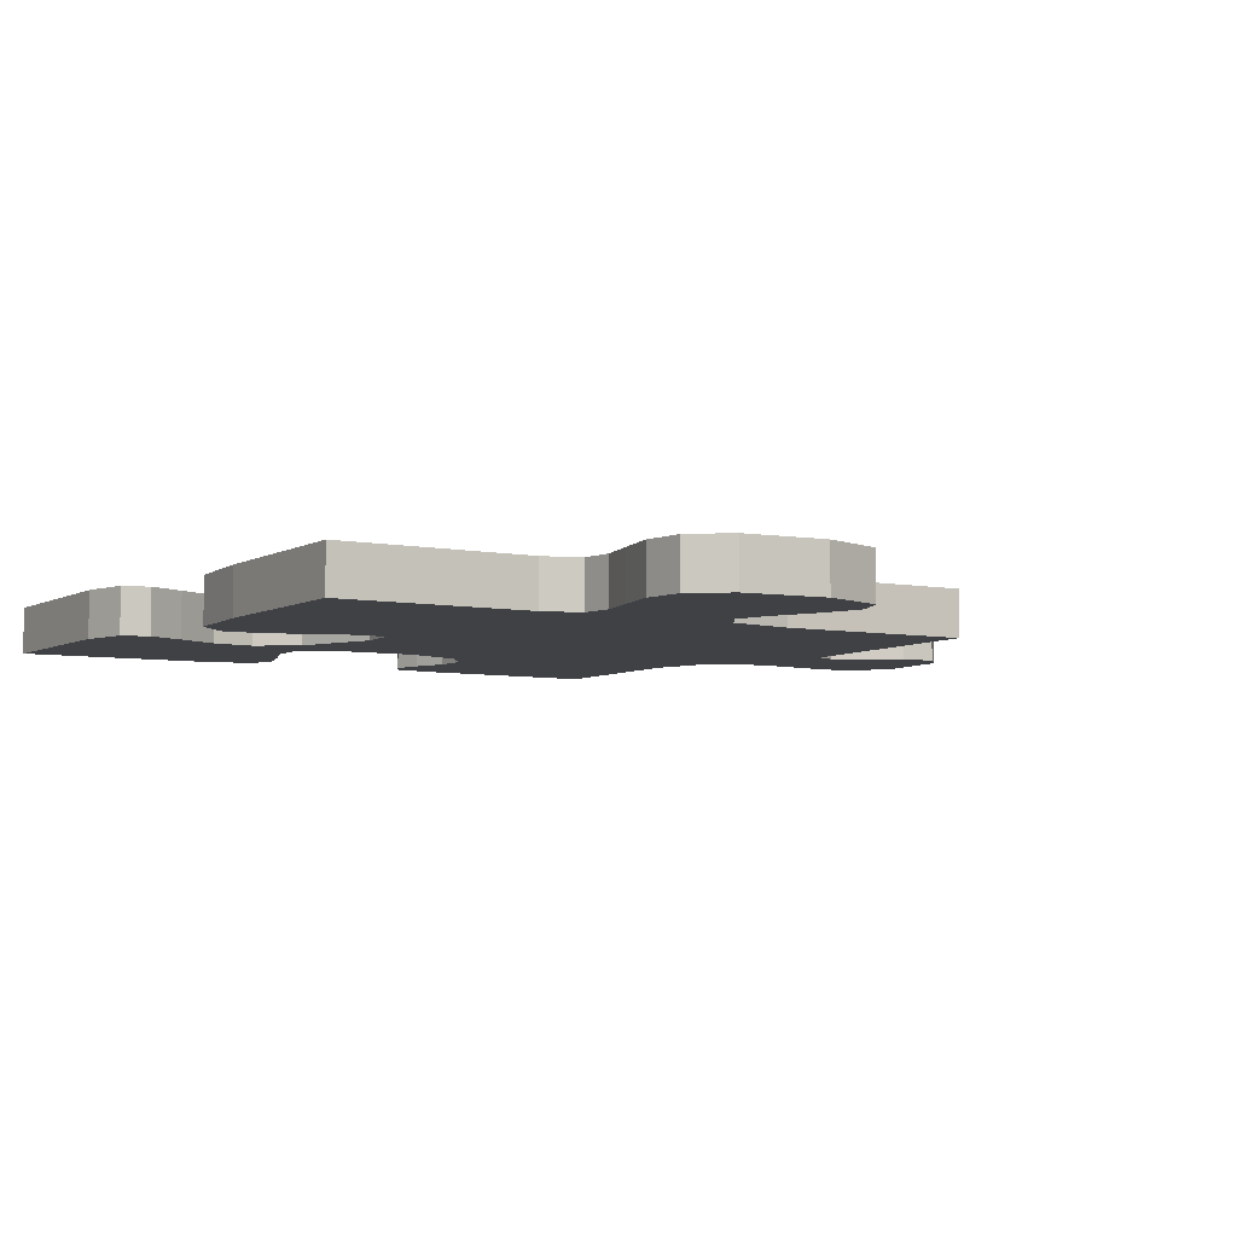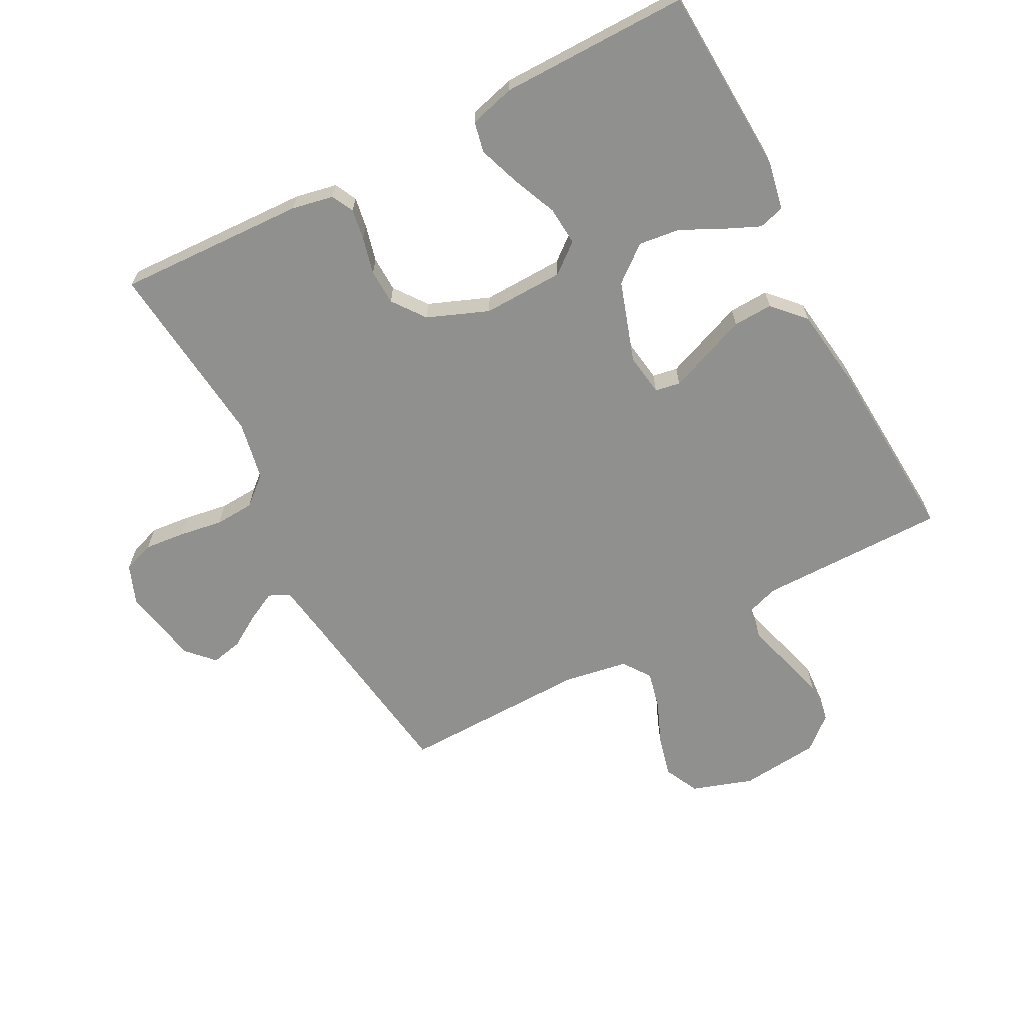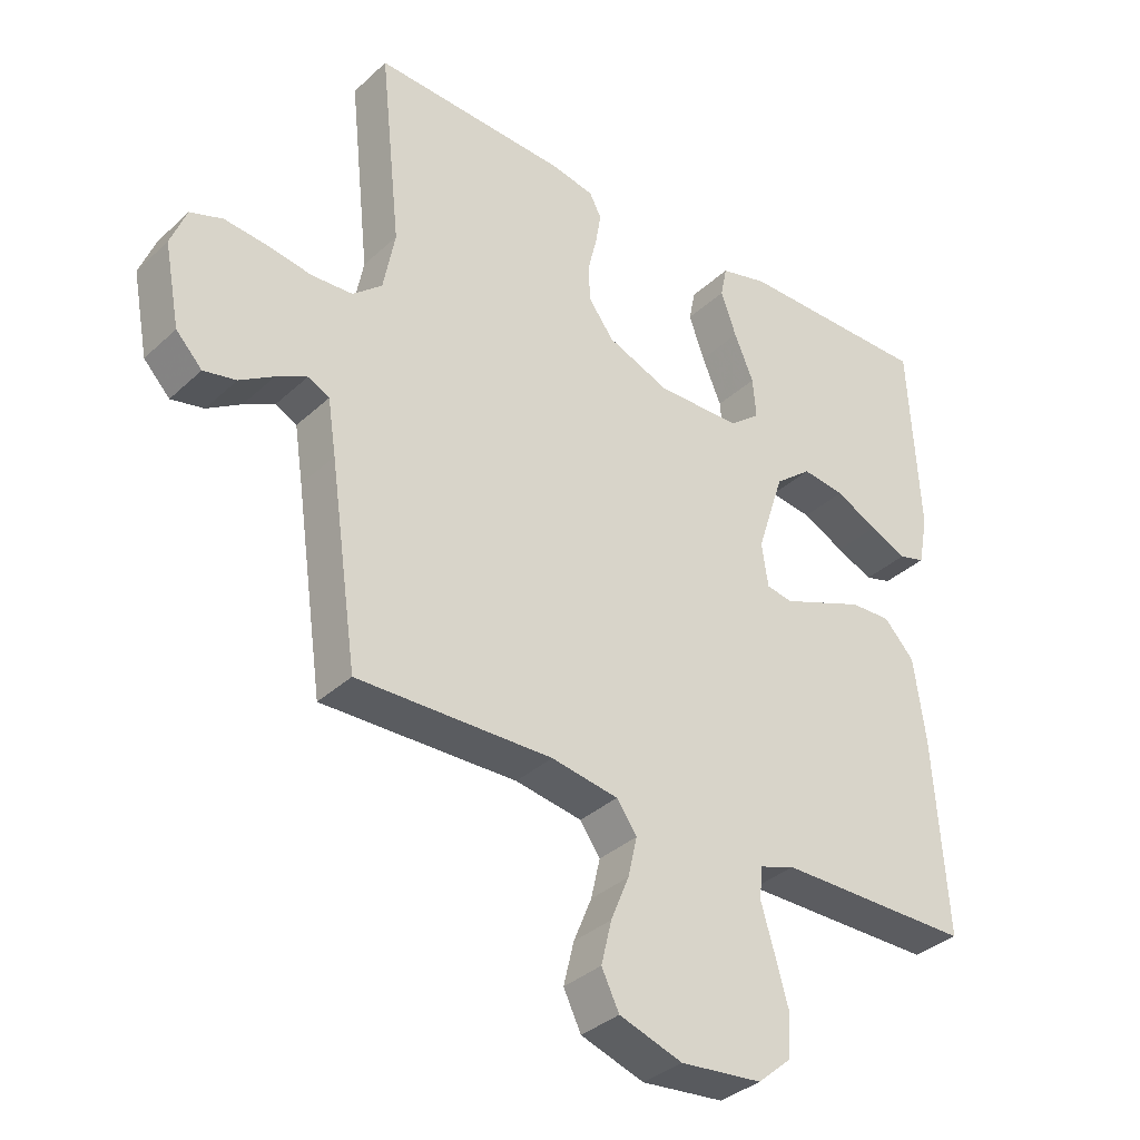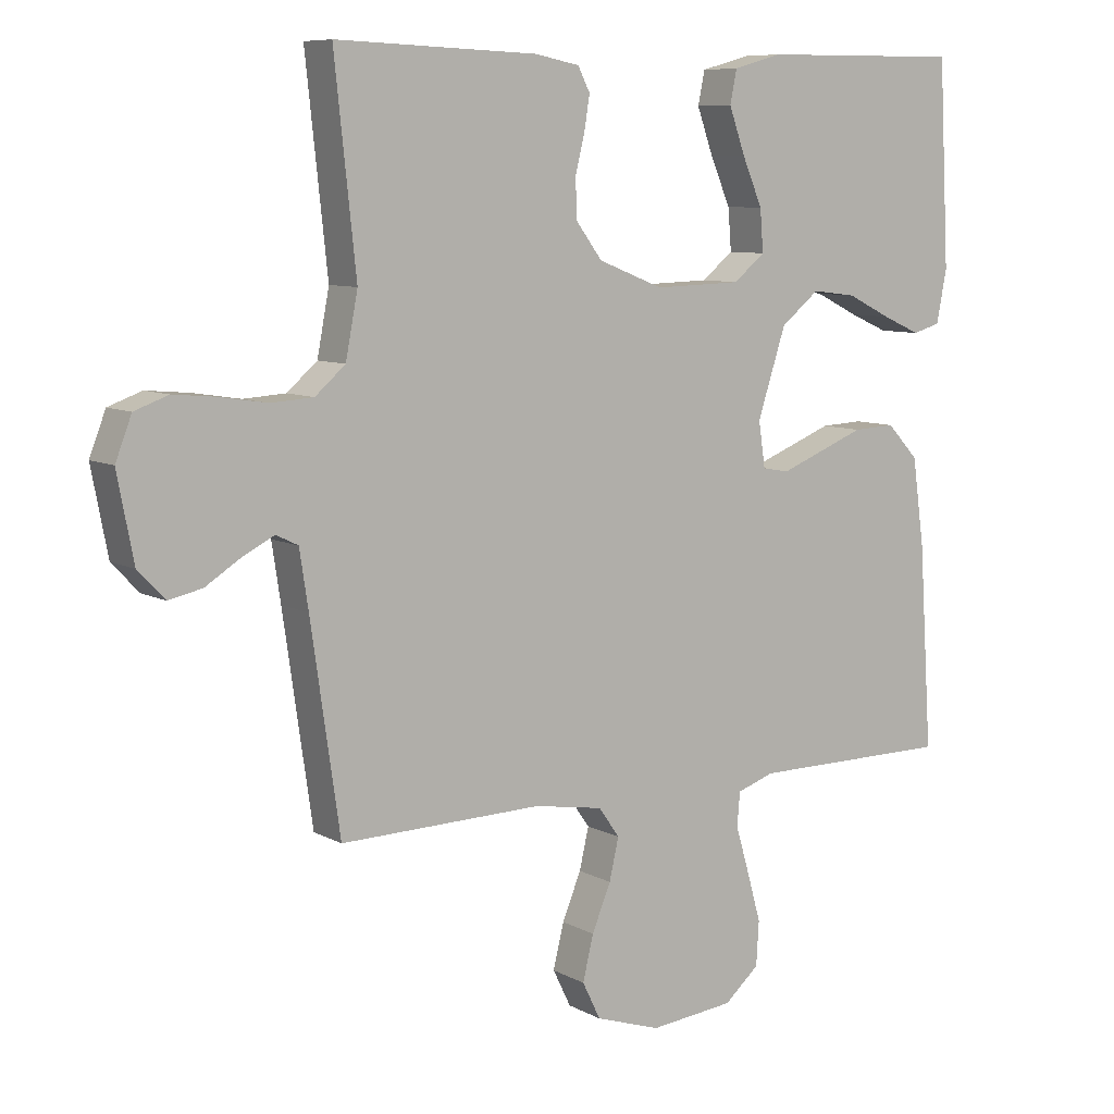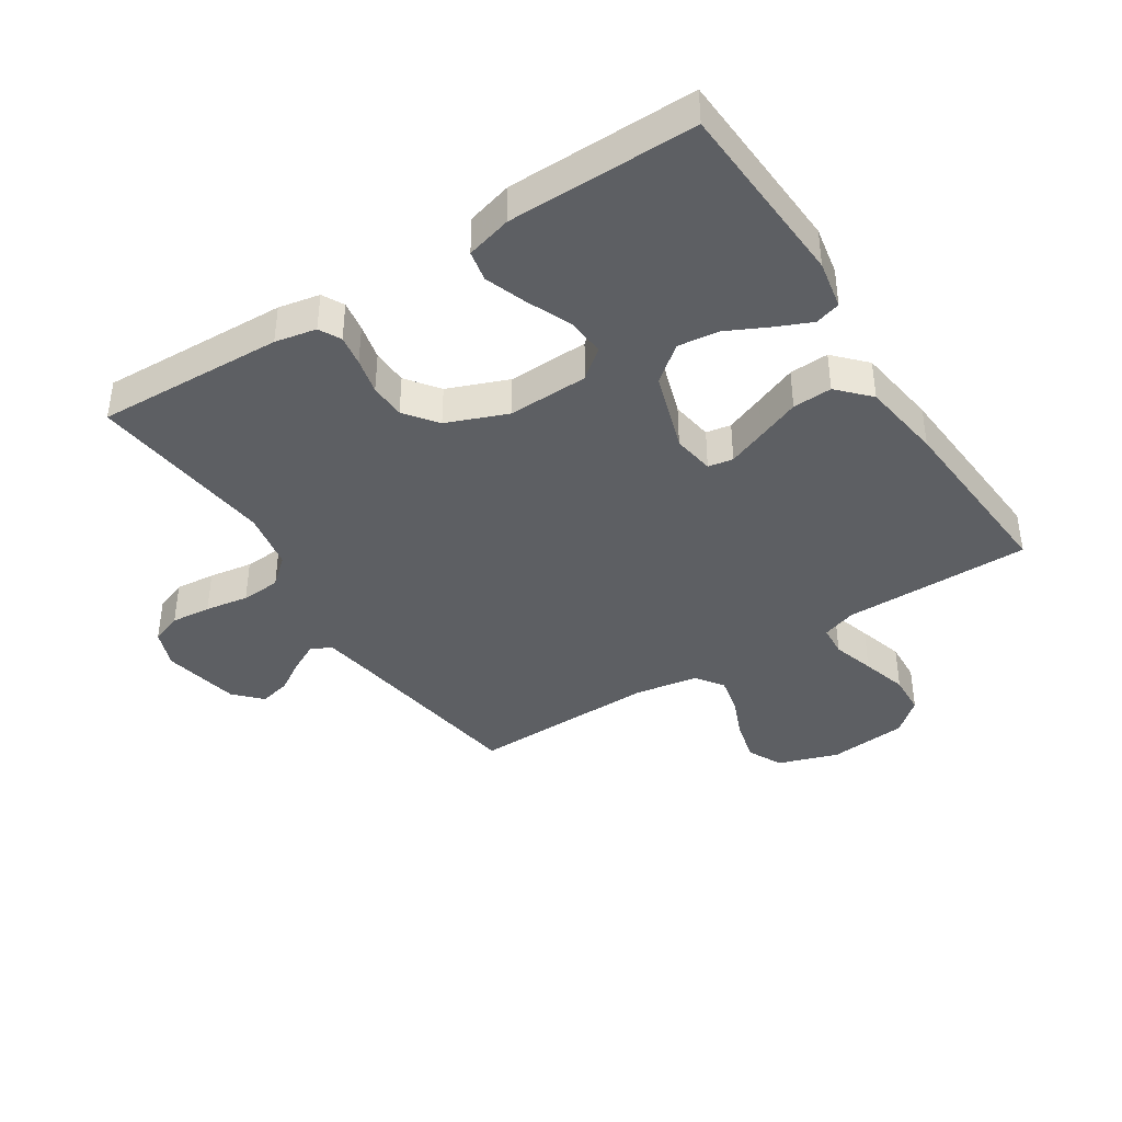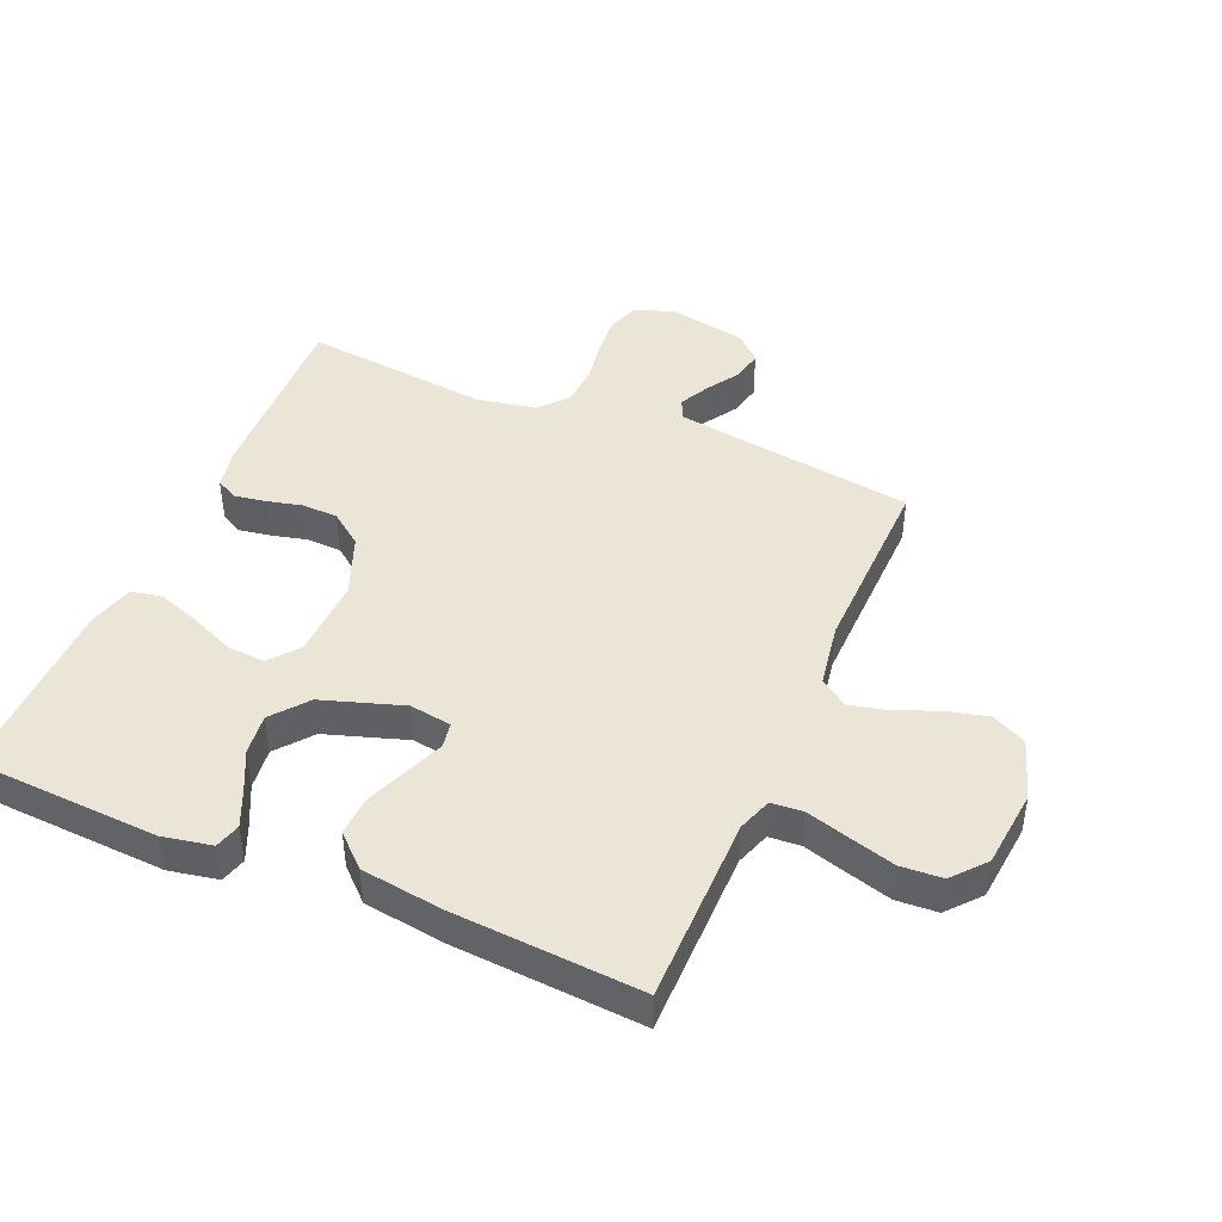
<metadata>
{"format":"obj","ext":"obj","renderer":"f3d","projection":"perspective","resolution":1024,"background":"white","views":[{"elev":-5.4,"azim":146.2,"up":"+Y"},{"elev":-65.6,"azim":27.6,"up":"+Y"},{"elev":-35.3,"azim":-39.7,"up":"+Z"},{"elev":8.3,"azim":-35.0,"up":"+Z"},{"elev":-40.0,"azim":32.8,"up":"+Y"},{"elev":44.2,"azim":113.1,"up":"+Y"}]}
</metadata>
<code>
v -0.5 0.07 -0.5
v -0.543 0.07 -0.2
v -0.556 0.07 -0.115
v -0.589 0.07 -0.099
v -0.636 0.07 -0.123
v -0.688 0.07 -0.156
v -0.738 0.07 -0.167
v -0.778 0.07 -0.125
v -0.802 0.07 0
v -0.778 0.07 0.062
v -0.728 0.07 0.08
v -0.664 0.07 0.074
v -0.594 0.07 0.063
v -0.531 0.07 0.067
v -0.486 0.07 0.106
v -0.468 0.07 0.2
v -0.5 0.07 0.5
v -0.2 0.07 0.489
v -0.134 0.07 0.476
v -0.116 0.07 0.441
v -0.124 0.07 0.392
v -0.138 0.07 0.334
v -0.136 0.07 0.277
v -0.097 0.07 0.225
v 0 0.07 0.187
v 0.129 0.07 0.191
v 0.176 0.07 0.229
v 0.171 0.07 0.291
v 0.141 0.07 0.361
v 0.117 0.07 0.428
v 0.127 0.07 0.477
v 0.2 0.07 0.497
v 0.5 0.07 0.5
v 0.516 0.07 0.2
v 0.501 0.07 0.122
v 0.46 0.07 0.11
v 0.403 0.07 0.135
v 0.338 0.07 0.167
v 0.272 0.07 0.175
v 0.215 0.07 0.129
v 0.173 0.07 0
v 0.183 0.07 -0.067
v 0.223 0.07 -0.074
v 0.284 0.07 -0.05
v 0.352 0.07 -0.023
v 0.415 0.07 -0.02
v 0.462 0.07 -0.07
v 0.48 0.07 -0.2
v 0.5 0.07 -0.5
v 0.2 0.07 -0.501
v 0.145 0.07 -0.52
v 0.141 0.07 -0.57
v 0.161 0.07 -0.638
v 0.182 0.07 -0.712
v 0.178 0.07 -0.778
v 0.126 0.07 -0.823
v 0 0.07 -0.836
v -0.097 0.07 -0.804
v -0.124 0.07 -0.749
v -0.108 0.07 -0.683
v -0.08 0.07 -0.615
v -0.066 0.07 -0.554
v -0.097 0.07 -0.51
v -0.2 0.07 -0.493
v -0.5 0 -0.5
v -0.543 0 -0.2
v -0.556 0 -0.115
v -0.589 0 -0.099
v -0.636 0 -0.123
v -0.688 0 -0.156
v -0.738 0 -0.167
v -0.778 0 -0.125
v -0.802 0 0
v -0.778 0 0.062
v -0.728 0 0.08
v -0.664 0 0.074
v -0.594 0 0.063
v -0.531 0 0.067
v -0.486 0 0.106
v -0.468 0 0.2
v -0.5 0 0.5
v -0.2 0 0.489
v -0.134 0 0.476
v -0.116 0 0.441
v -0.124 0 0.392
v -0.138 0 0.334
v -0.136 0 0.277
v -0.097 0 0.225
v 0 0 0.187
v 0.129 0 0.191
v 0.176 0 0.229
v 0.171 0 0.291
v 0.141 0 0.361
v 0.117 0 0.428
v 0.127 0 0.477
v 0.2 0 0.497
v 0.5 0 0.5
v 0.516 0 0.2
v 0.501 0 0.122
v 0.46 0 0.11
v 0.403 0 0.135
v 0.338 0 0.167
v 0.272 0 0.175
v 0.215 0 0.129
v 0.173 0 0
v 0.183 0 -0.067
v 0.223 0 -0.074
v 0.284 0 -0.05
v 0.352 0 -0.023
v 0.415 0 -0.02
v 0.462 0 -0.07
v 0.48 0 -0.2
v 0.5 0 -0.5
v 0.2 0 -0.501
v 0.145 0 -0.52
v 0.141 0 -0.57
v 0.161 0 -0.638
v 0.182 0 -0.712
v 0.178 0 -0.778
v 0.126 0 -0.823
v 0 0 -0.836
v -0.097 0 -0.804
v -0.124 0 -0.749
v -0.108 0 -0.683
v -0.08 0 -0.615
v -0.066 0 -0.554
v -0.097 0 -0.51
v -0.2 0 -0.493
f 58 59 60 61
f 58 61 62
f 57 58 62
f 56 57 62
f 55 56 62 63
f 52 53 54 55
f 47 48 49 50
f 47 50 51
f 44 45 46 47
f 43 44 47 51
f 42 43 51
f 41 42 51
f 35 36 37 38
f 33 34 35 38
f 33 38 39
f 32 33 39 40
f 28 29 30 31
f 28 31 32 40
f 19 20 21 22
f 17 18 19 22
f 16 17 22 23
f 15 16 23 24
f 10 11 12 13
f 8 9 10 13
f 8 13 14
f 5 6 7 8
f 4 5 8 14
f 3 4 14 15
f 64 1 2
f 63 64 2 3
f 52 55 63
f 41 51 52 63
f 27 28 40
f 26 27 40 41
f 25 26 41 63
f 24 25 63
f 3 15 24 63
f 125 124 123 122
f 126 125 122
f 126 122 121
f 126 121 120
f 127 126 120 119
f 119 118 117 116
f 114 113 112 111
f 115 114 111
f 111 110 109 108
f 115 111 108 107
f 115 107 106
f 115 106 105
f 102 101 100 99
f 102 99 98 97
f 103 102 97
f 104 103 97 96
f 95 94 93 92
f 104 96 95 92
f 86 85 84 83
f 86 83 82 81
f 87 86 81 80
f 88 87 80 79
f 77 76 75 74
f 77 74 73 72
f 78 77 72
f 72 71 70 69
f 78 72 69 68
f 79 78 68 67
f 66 65 128
f 67 66 128 127
f 127 119 116
f 127 116 115 105
f 104 92 91
f 105 104 91 90
f 127 105 90 89
f 127 89 88
f 127 88 79 67
f 1 65 66 2
f 2 66 67 3
f 3 67 68 4
f 4 68 69 5
f 5 69 70 6
f 6 70 71 7
f 7 71 72 8
f 8 72 73 9
f 9 73 74 10
f 10 74 75 11
f 11 75 76 12
f 12 76 77 13
f 13 77 78 14
f 14 78 79 15
f 15 79 80 16
f 16 80 81 17
f 17 81 82 18
f 18 82 83 19
f 19 83 84 20
f 20 84 85 21
f 21 85 86 22
f 22 86 87 23
f 23 87 88 24
f 24 88 89 25
f 25 89 90 26
f 26 90 91 27
f 27 91 92 28
f 28 92 93 29
f 29 93 94 30
f 30 94 95 31
f 31 95 96 32
f 32 96 97 33
f 33 97 98 34
f 34 98 99 35
f 35 99 100 36
f 36 100 101 37
f 37 101 102 38
f 38 102 103 39
f 39 103 104 40
f 40 104 105 41
f 41 105 106 42
f 42 106 107 43
f 43 107 108 44
f 44 108 109 45
f 45 109 110 46
f 46 110 111 47
f 47 111 112 48
f 48 112 113 49
f 49 113 114 50
f 50 114 115 51
f 51 115 116 52
f 52 116 117 53
f 53 117 118 54
f 54 118 119 55
f 55 119 120 56
f 56 120 121 57
f 57 121 122 58
f 58 122 123 59
f 59 123 124 60
f 60 124 125 61
f 61 125 126 62
f 62 126 127 63
f 63 127 128 64
f 64 128 65 1

</code>
